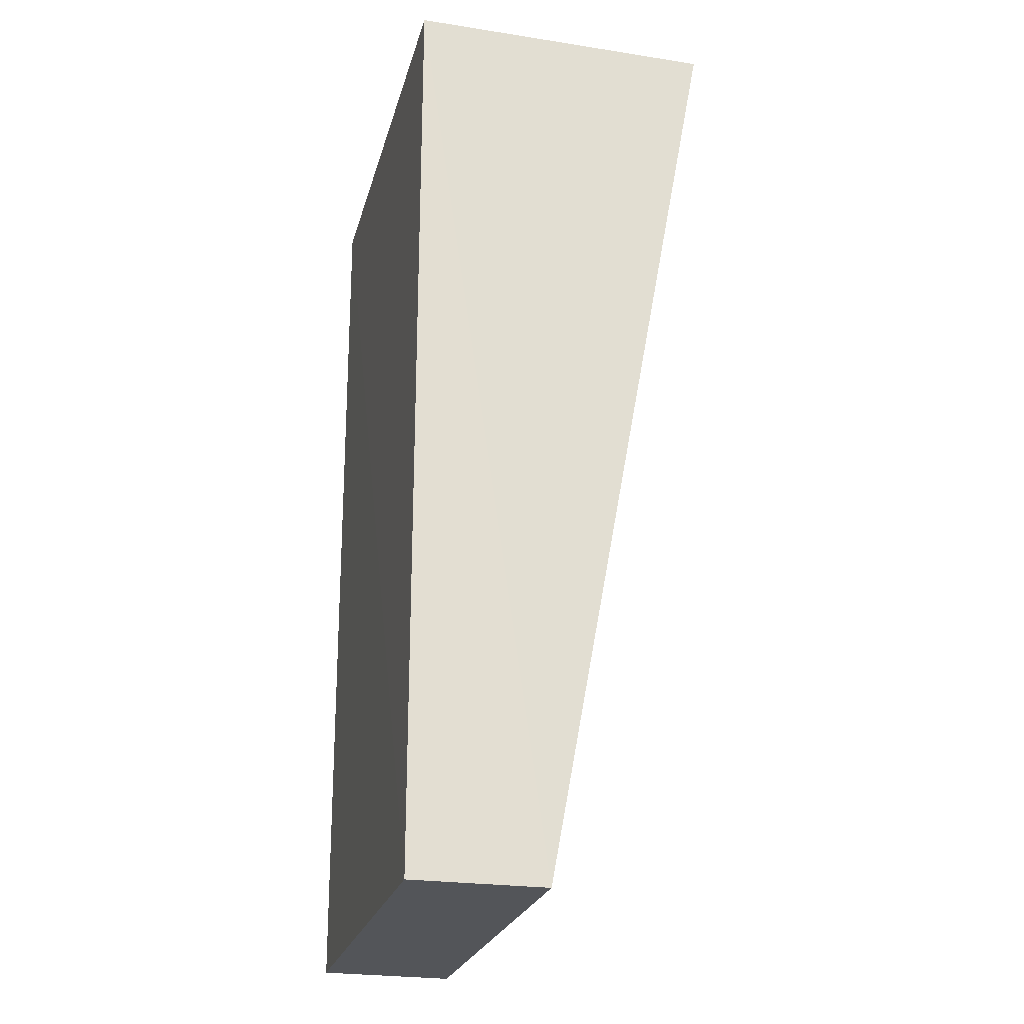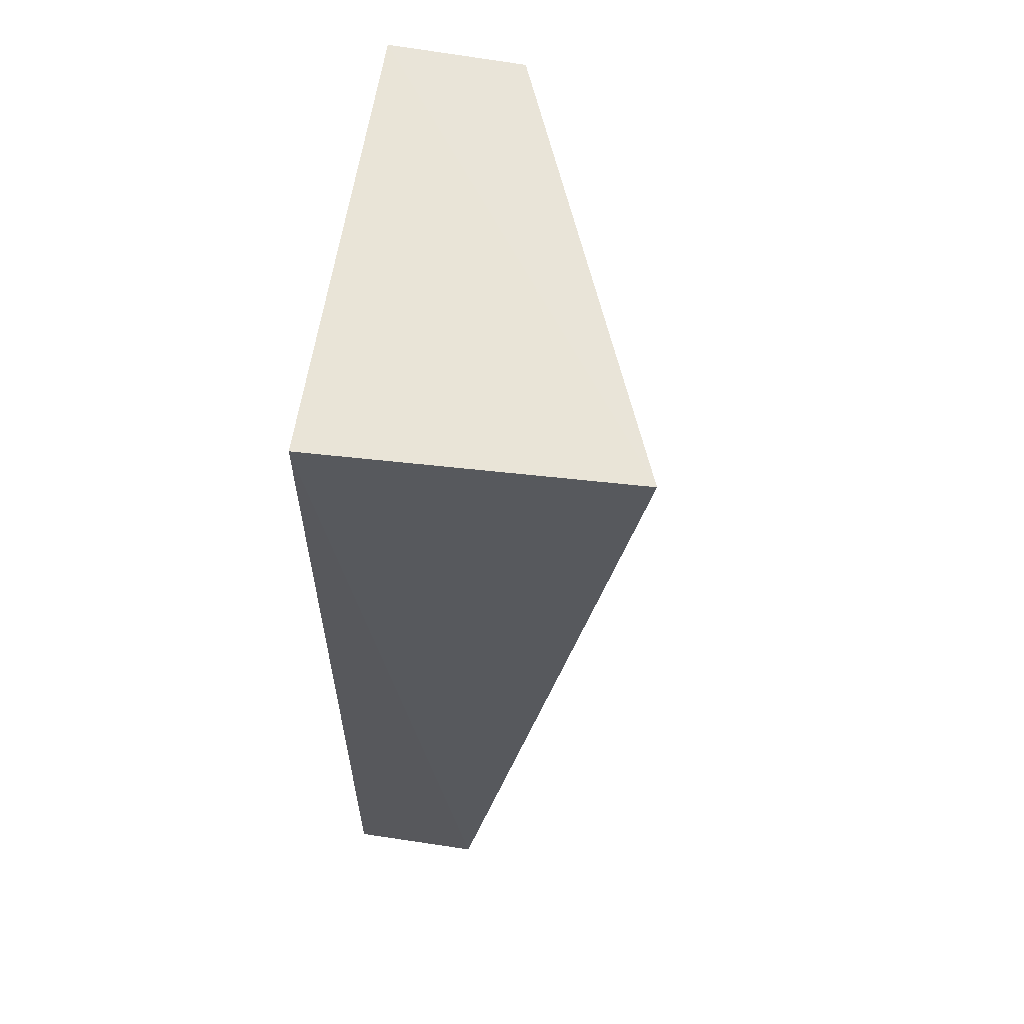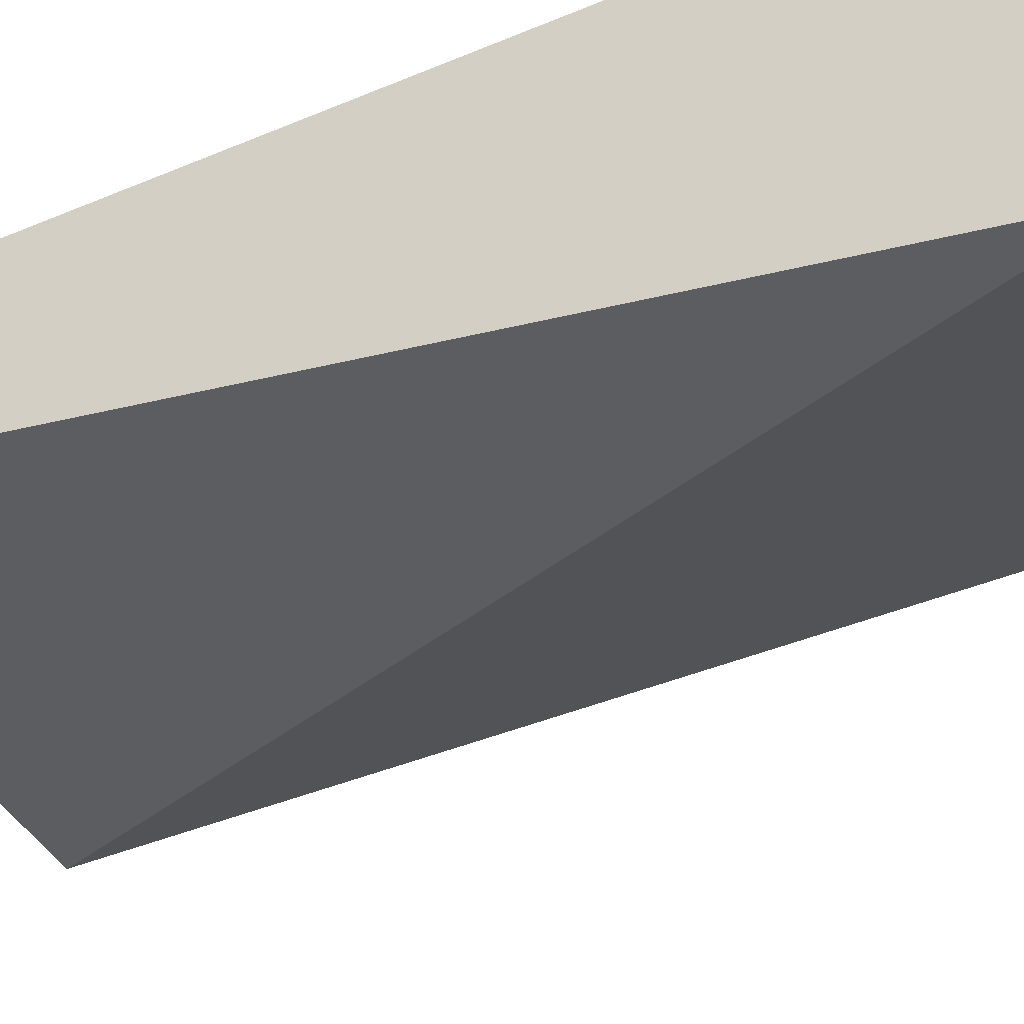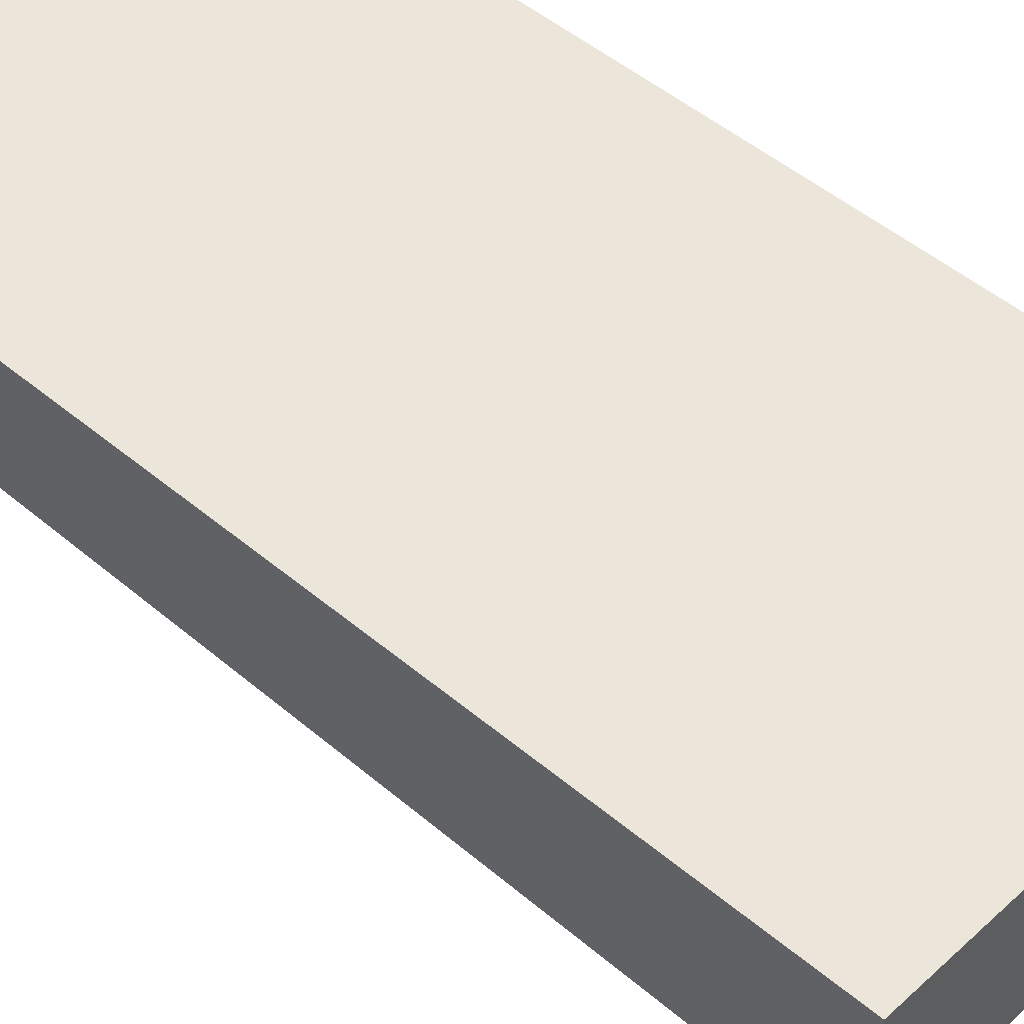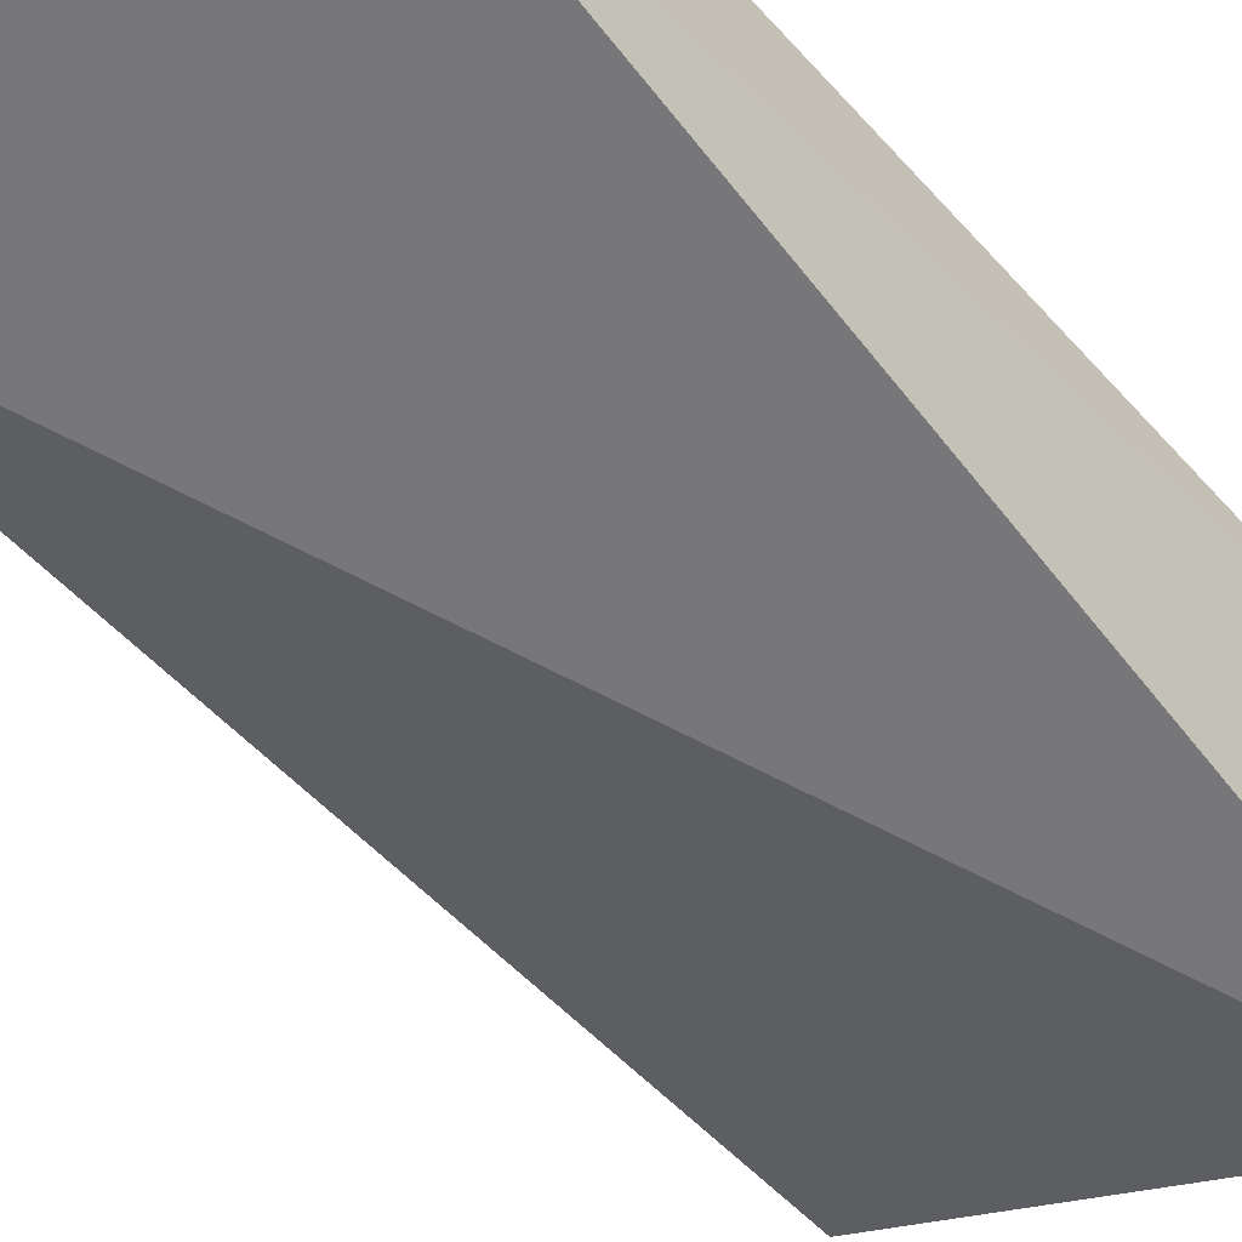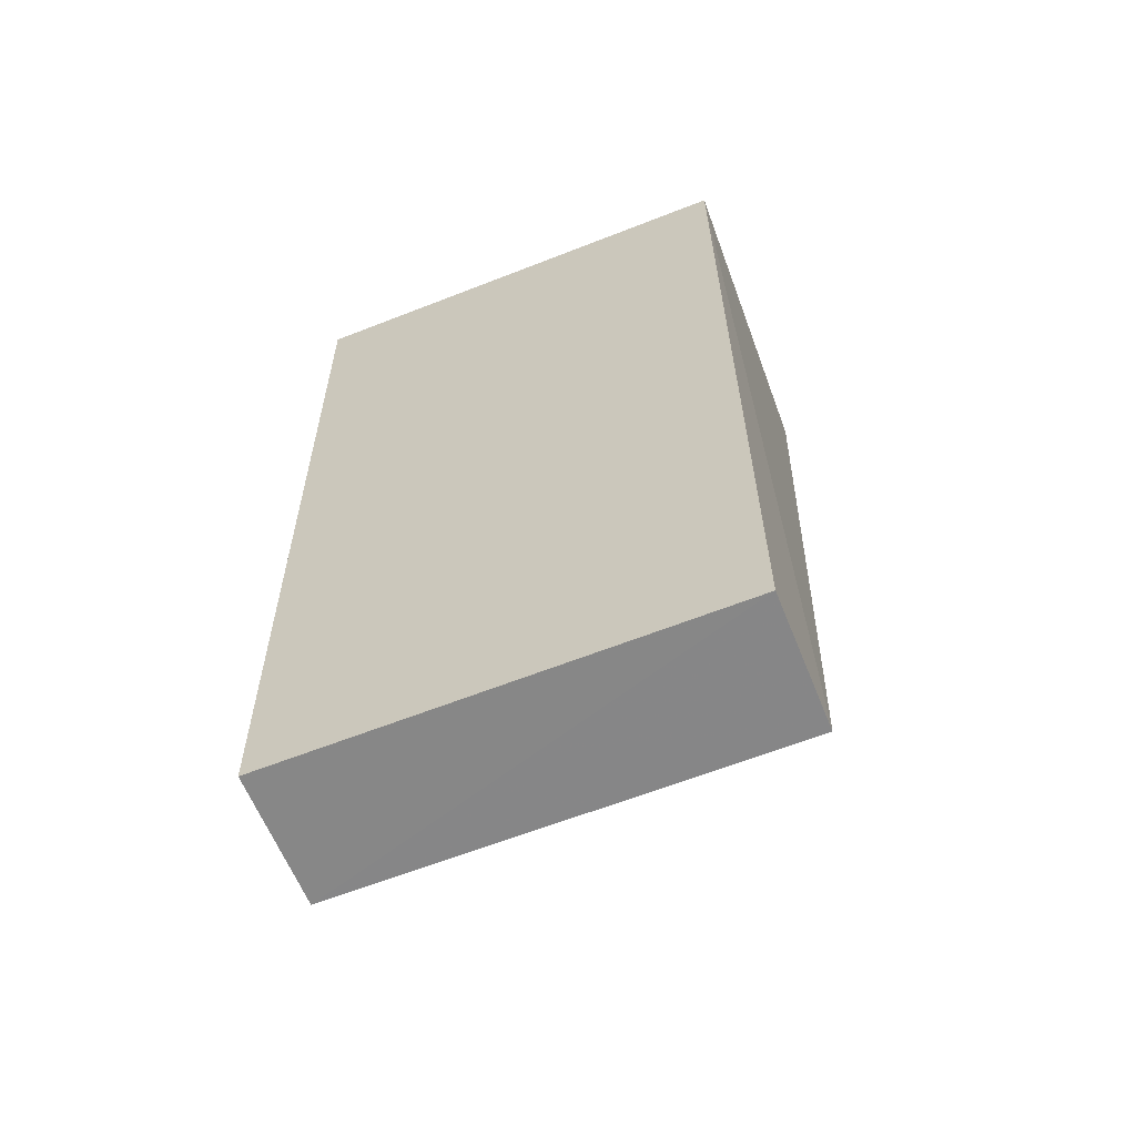
<metadata>
{"format":"obj","ext":"obj","renderer":"f3d","projection":"perspective","resolution":1024,"background":"white","views":[{"elev":-24.3,"azim":-103.9,"up":"+Z"},{"elev":60.7,"azim":-81.2,"up":"+Z"},{"elev":-42.3,"azim":-63.1,"up":"+Y"},{"elev":47.6,"azim":134.2,"up":"+Y"},{"elev":-50.1,"azim":-140.2,"up":"+Y"},{"elev":-62.3,"azim":-158.1,"up":"+Z"}]}
</metadata>
<code>
v 0.04266 -0.01192 0.04745
v 0.04247 -0.0173 0.04744
v 0.04215 -0.01734 0.009862
v 0.02426 -0.01197 0.009838
v 0.02426 -0.01197 0.04744
v 0.04218 -0.01198 0.009893
v 0.02464 -0.0244 0.04766
v 0.02426 -0.01735 0.009838
f 1 2 3
f 5 1 4
f 6 1 3
f 6 3 4
f 6 4 1
f 7 2 1
f 7 1 5
f 7 3 2
f 8 7 5
f 8 5 4
f 8 4 3
f 8 3 7

</code>
